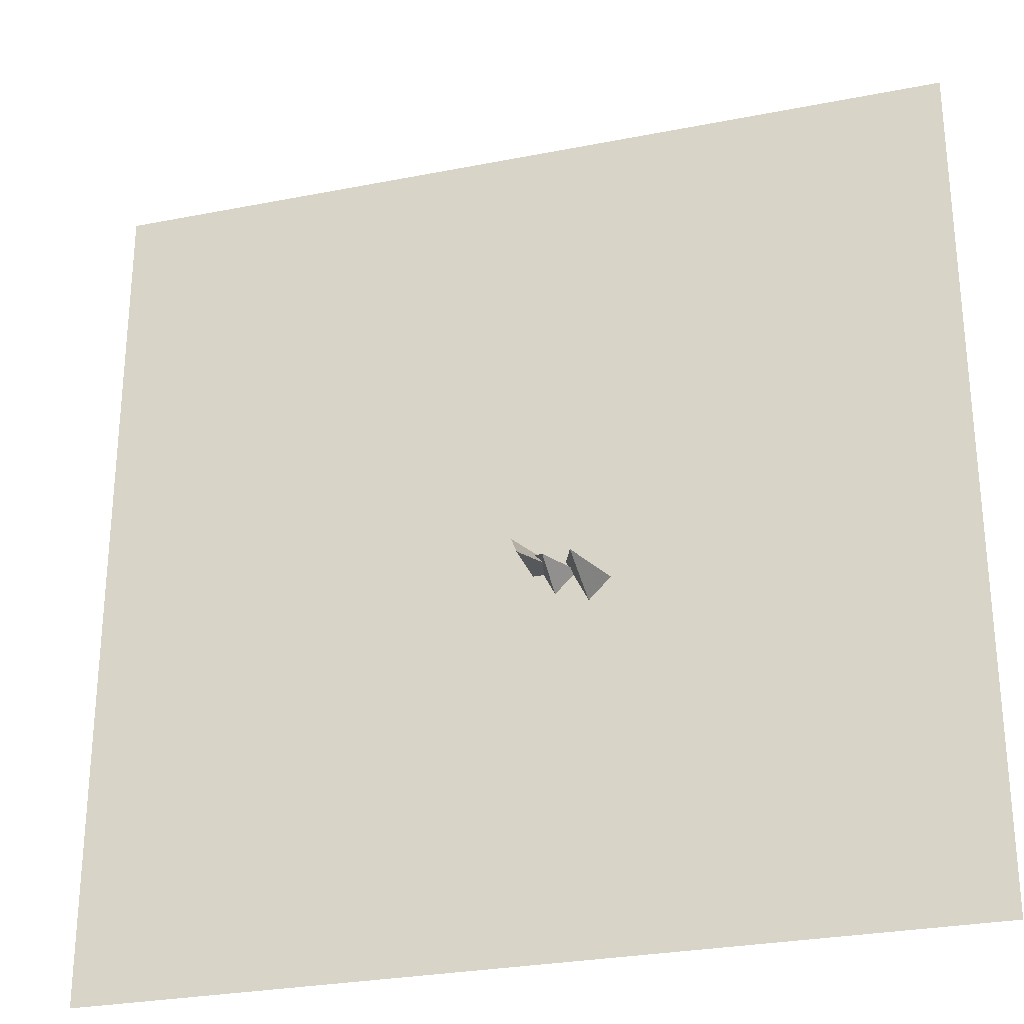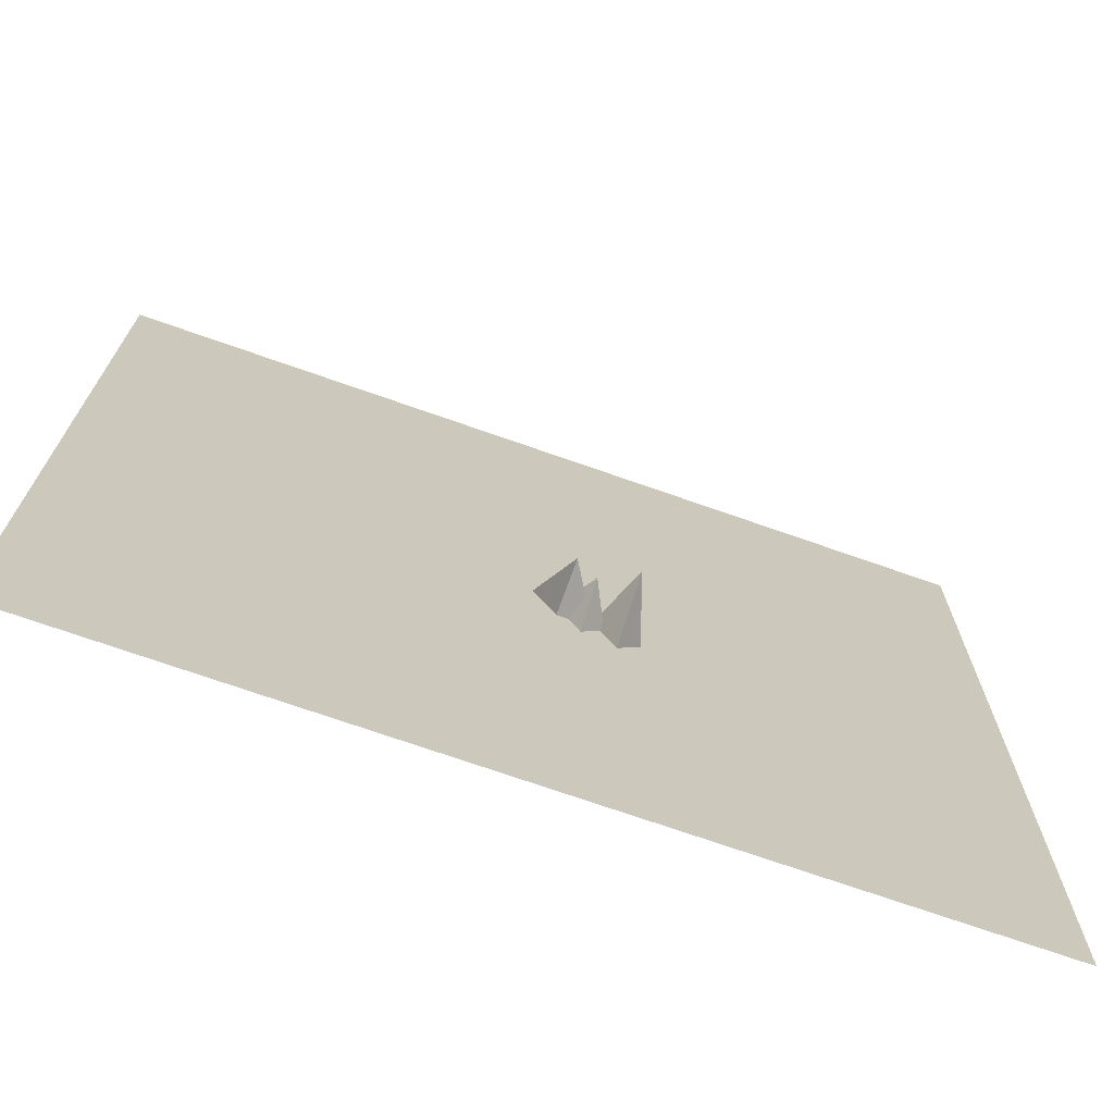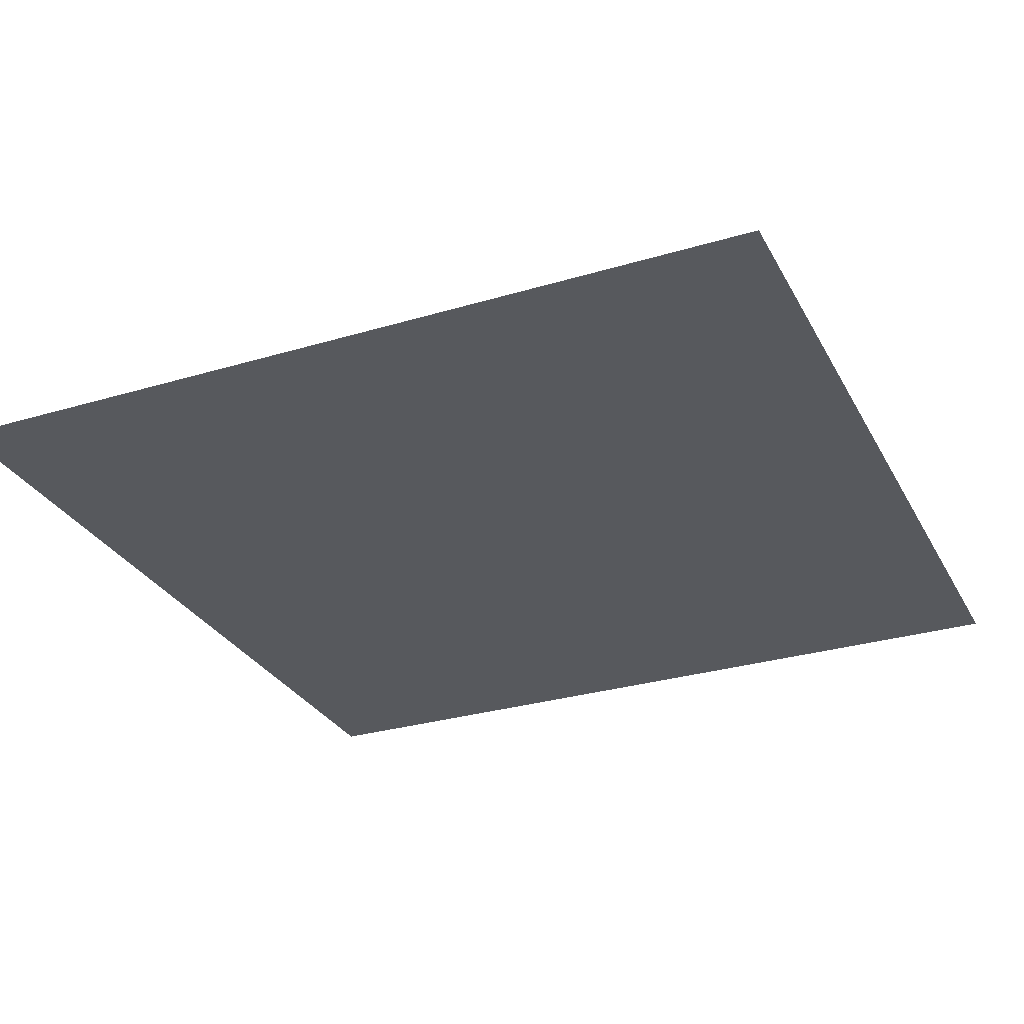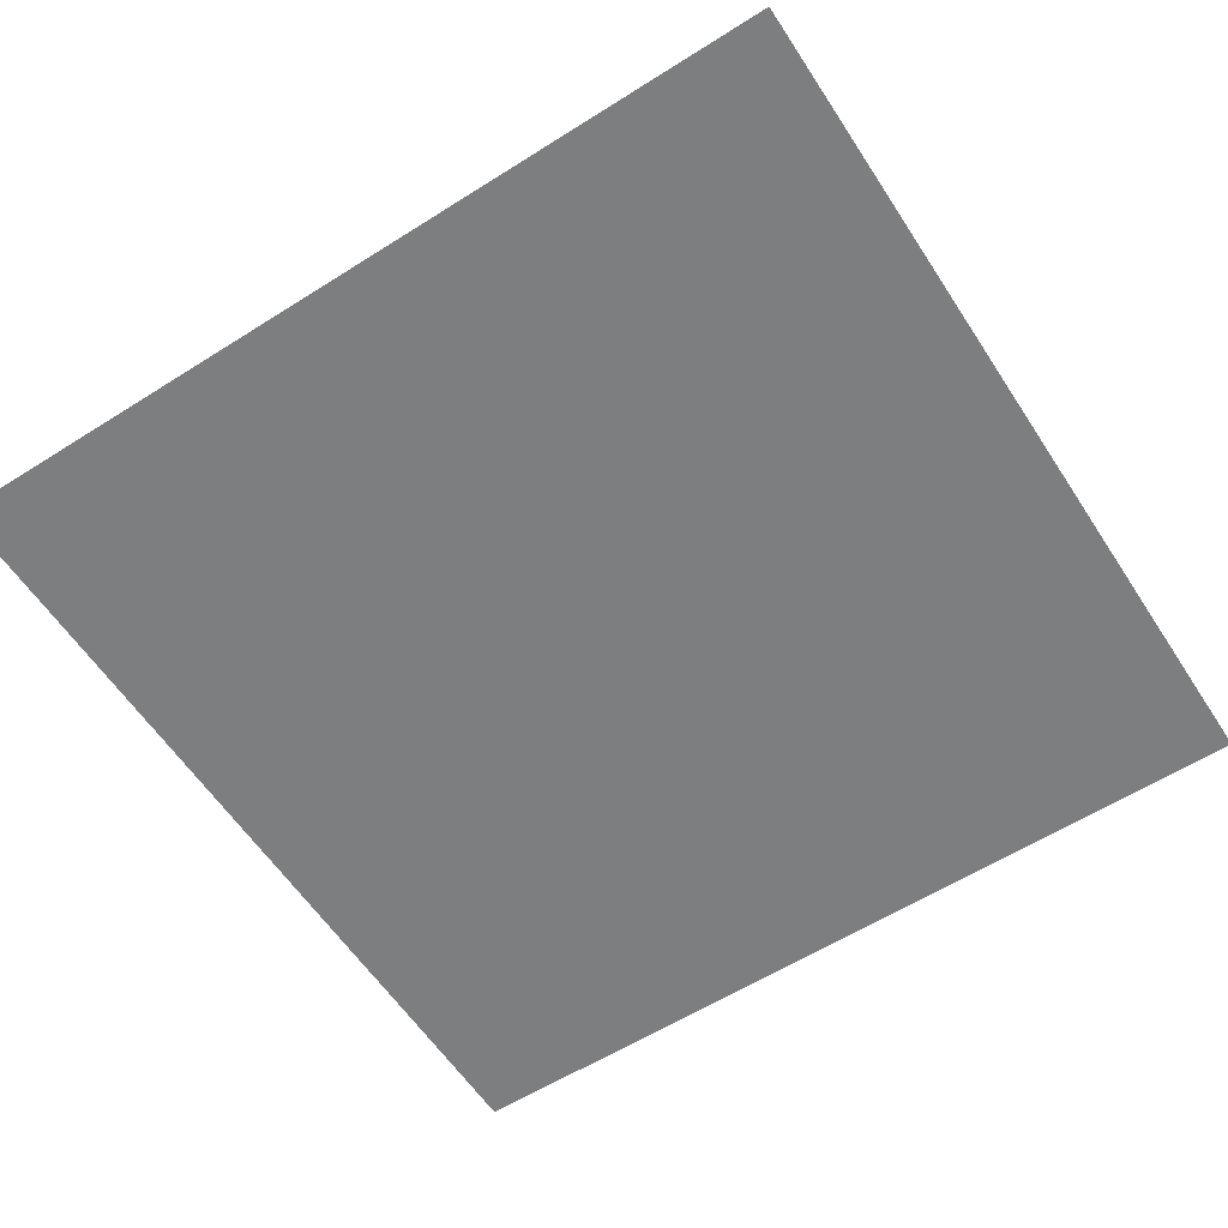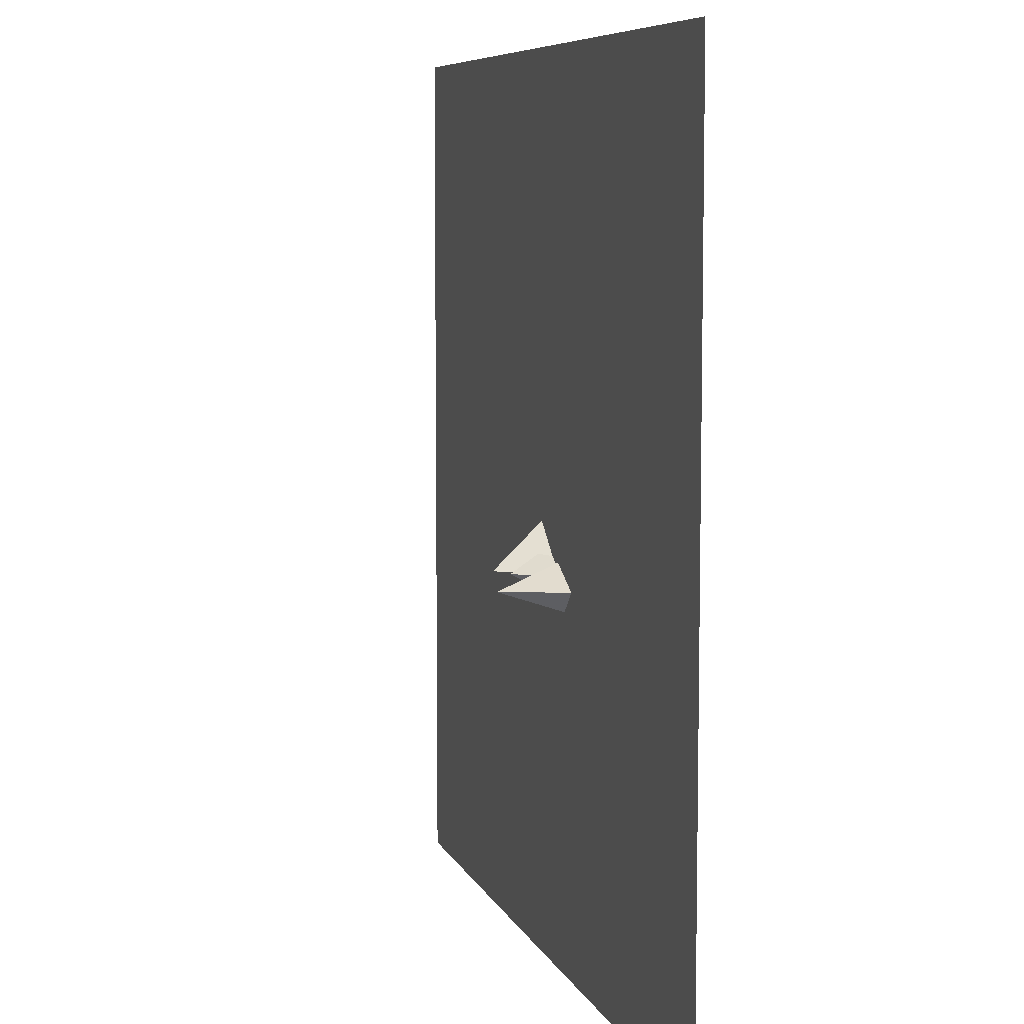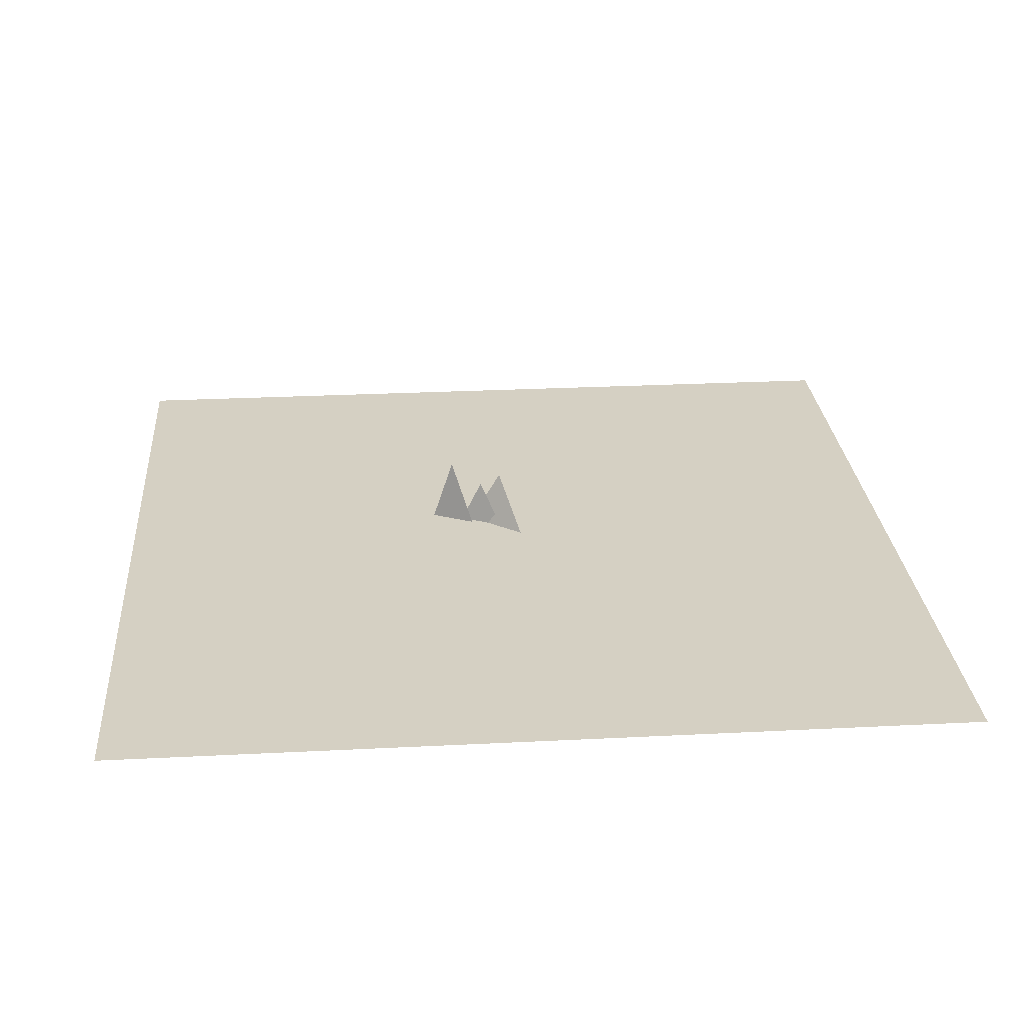
<metadata>
{"format":"obj","ext":"obj","renderer":"f3d","projection":"perspective","resolution":1024,"background":"white","views":[{"elev":-28.1,"azim":-163.3,"up":"+Z"},{"elev":-71.7,"azim":160.6,"up":"+Z"},{"elev":-29.5,"azim":-66.2,"up":"+Y"},{"elev":-59.3,"azim":-57.0,"up":"+Y"},{"elev":7.4,"azim":-105.5,"up":"+Z"},{"elev":26.4,"azim":-4.6,"up":"+Y"}]}
</metadata>
<code>
v -1000    0 -1000
v  1000    0 -1000
v -1000    0  1000
v  1000    0  1000
v  -100    0 -100
v  -150    0 -200
v  -200    0 -150
v  -150  150 -150
v   -25    0 -75
v   -75    0 -175
v  -125	   0 -125
v   -75	 100 -125
v    25	   0  -25
v   -25    0 -125
v  -100	   0 -125
v   -25  125 -125
g Ground
f 1 2 4 3
g Mountain1
f 7 5 8
f 5 6 8
f 6 7 8
f 5 6 7
g Mountain2
f 11 9 12
f 9 10 12
f 10 11 12
f 9 10 11
g Mountain3
f 15 13 16
f 13 14 16
f 14 15 16
f 13 14 15

</code>
